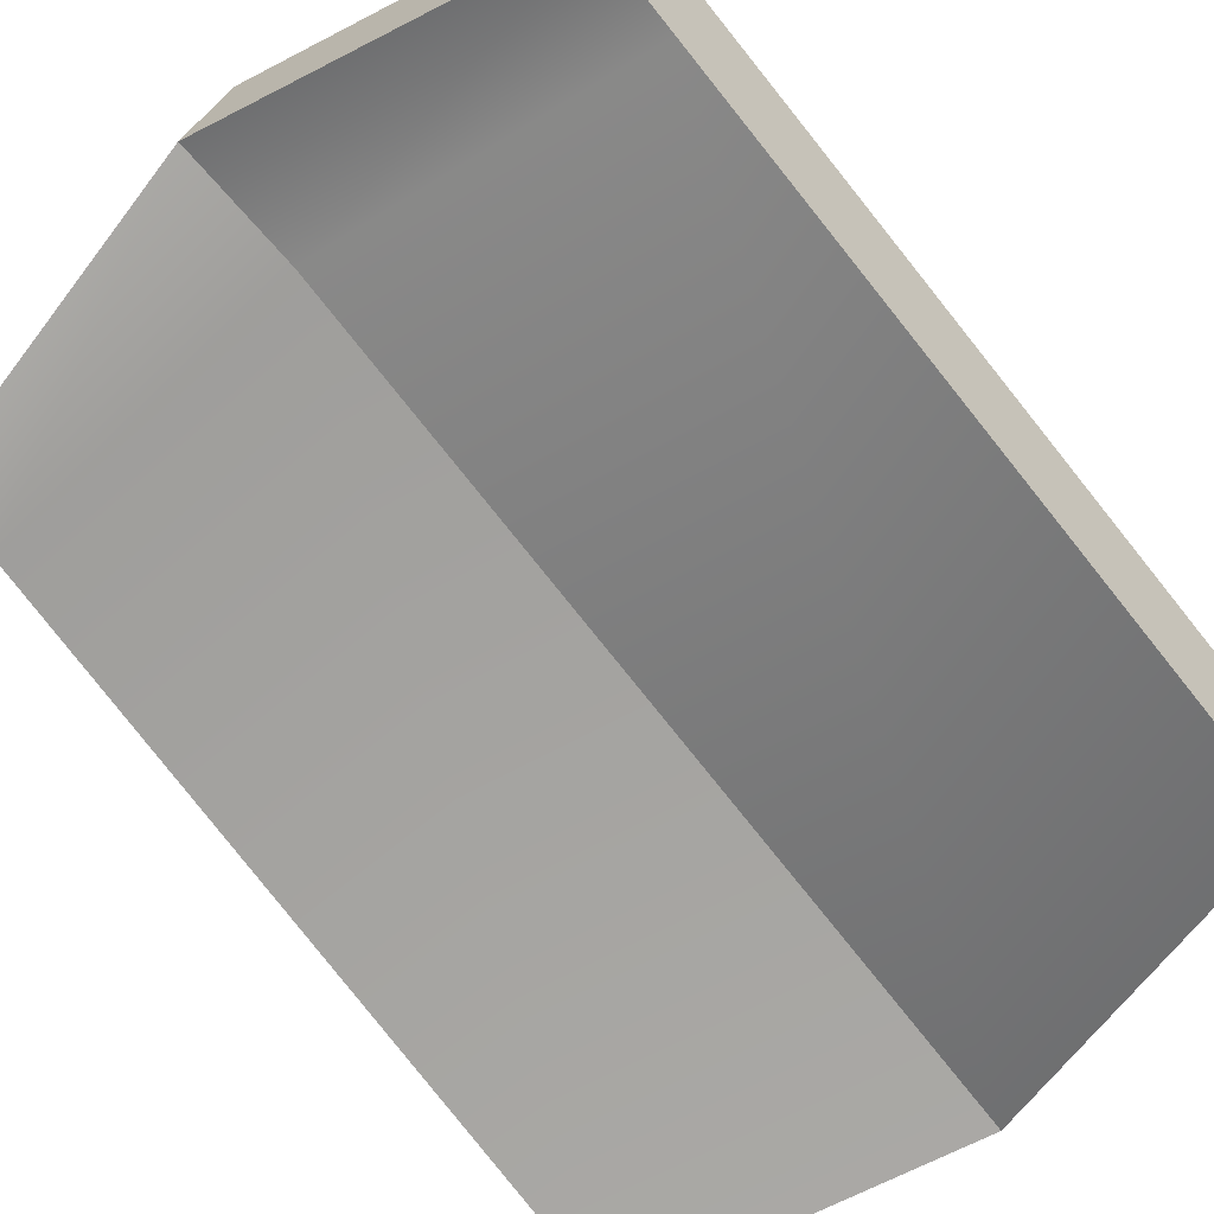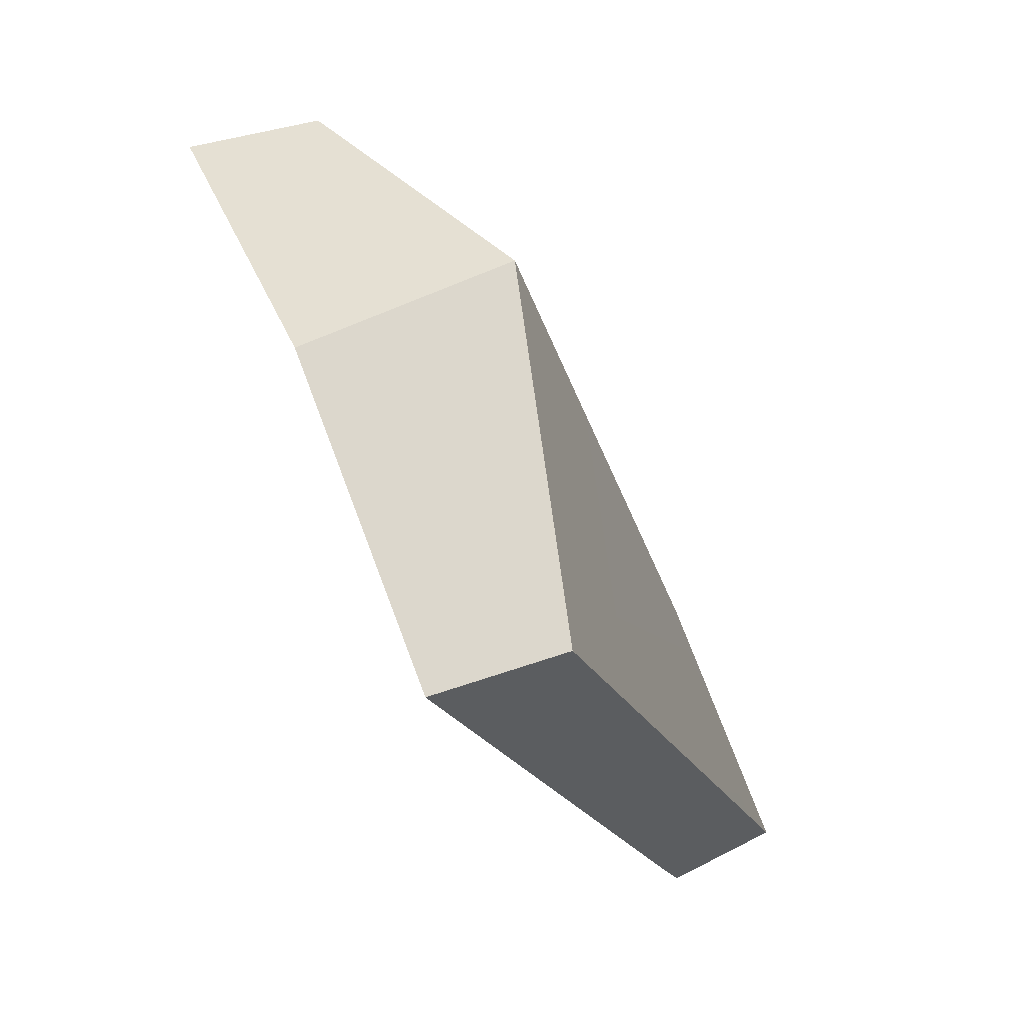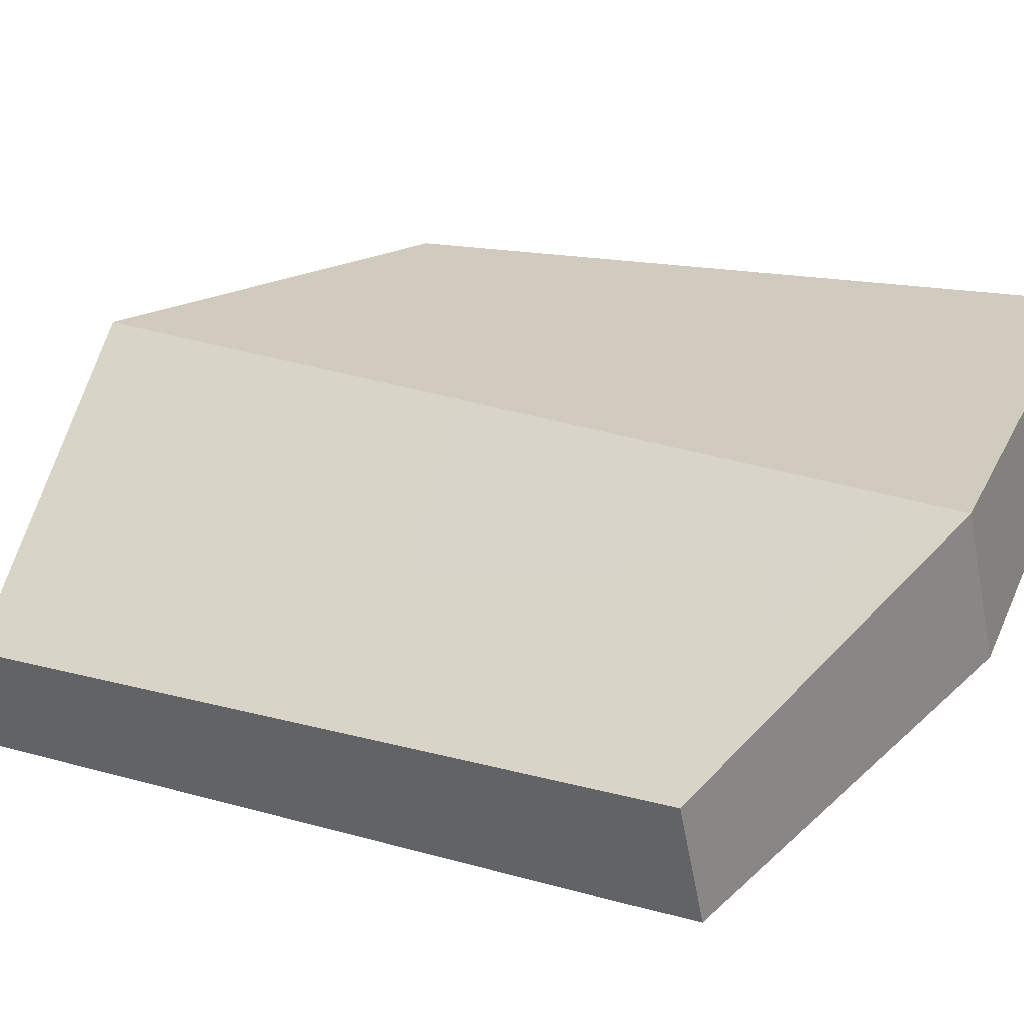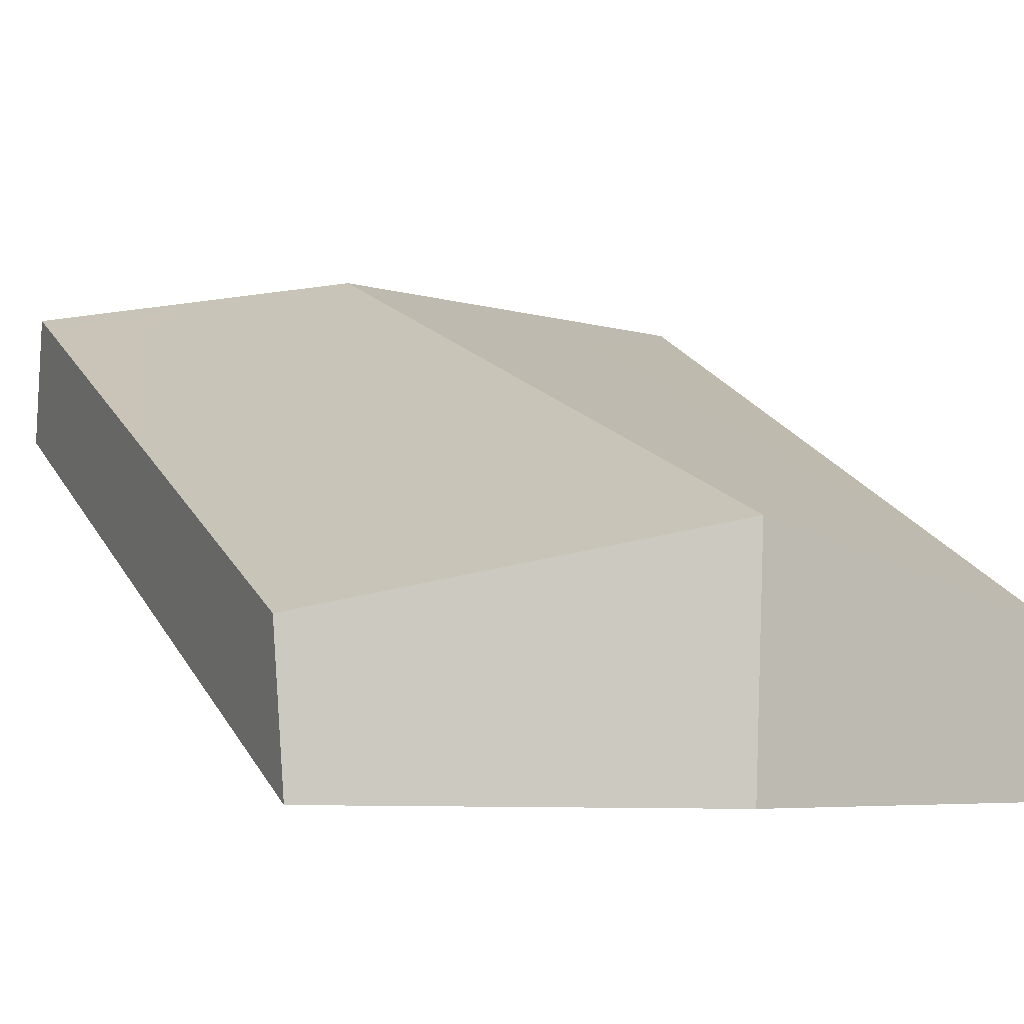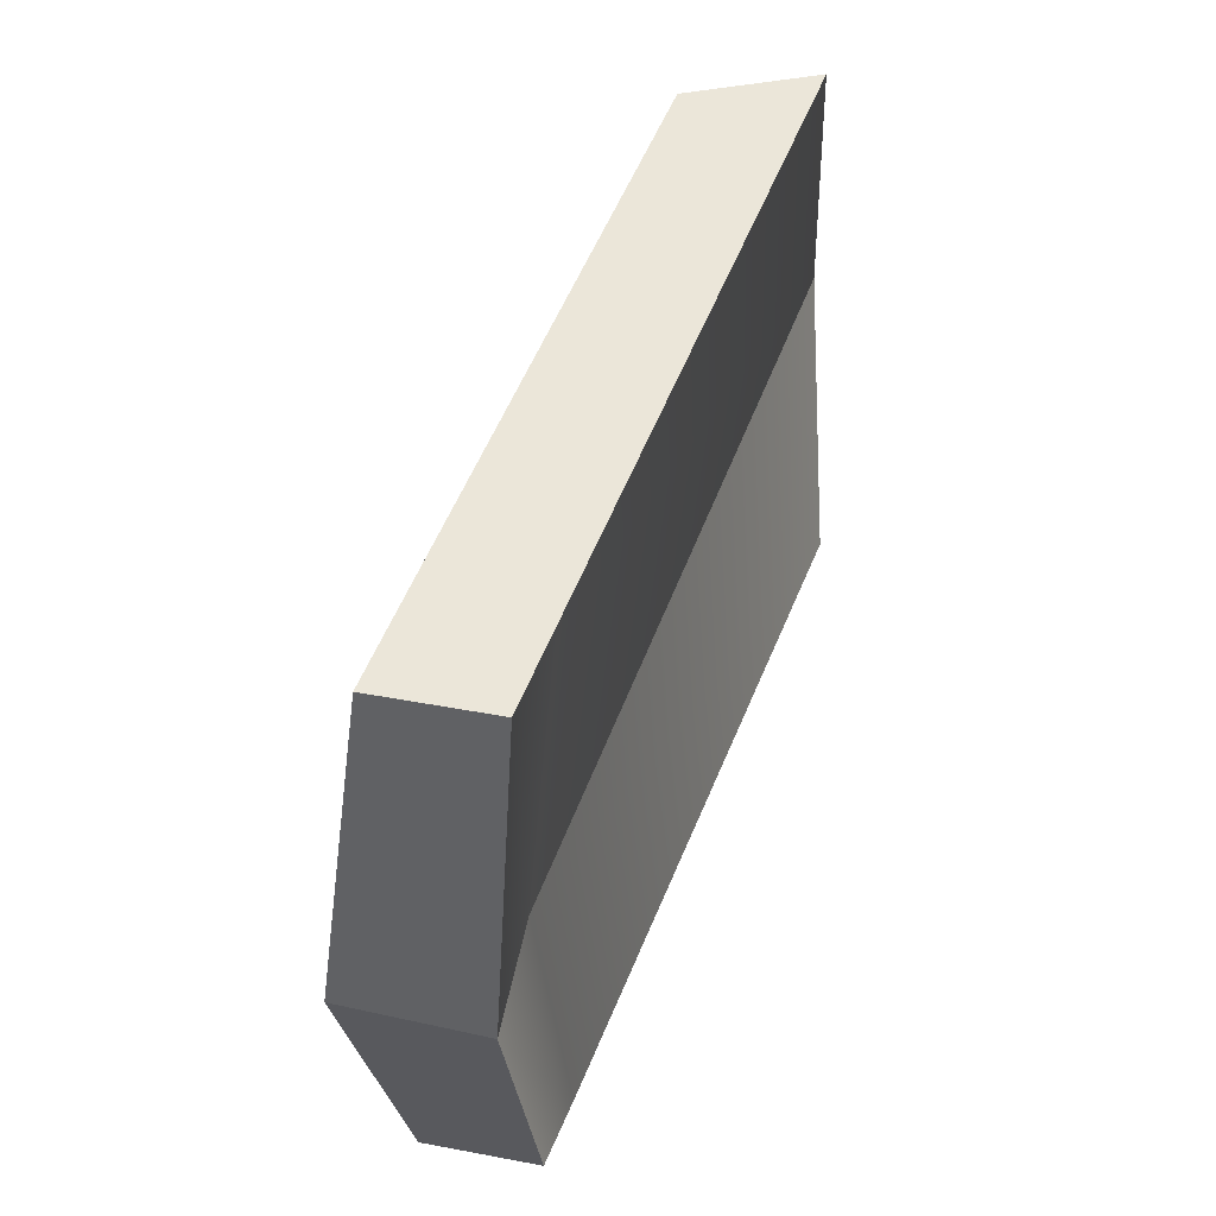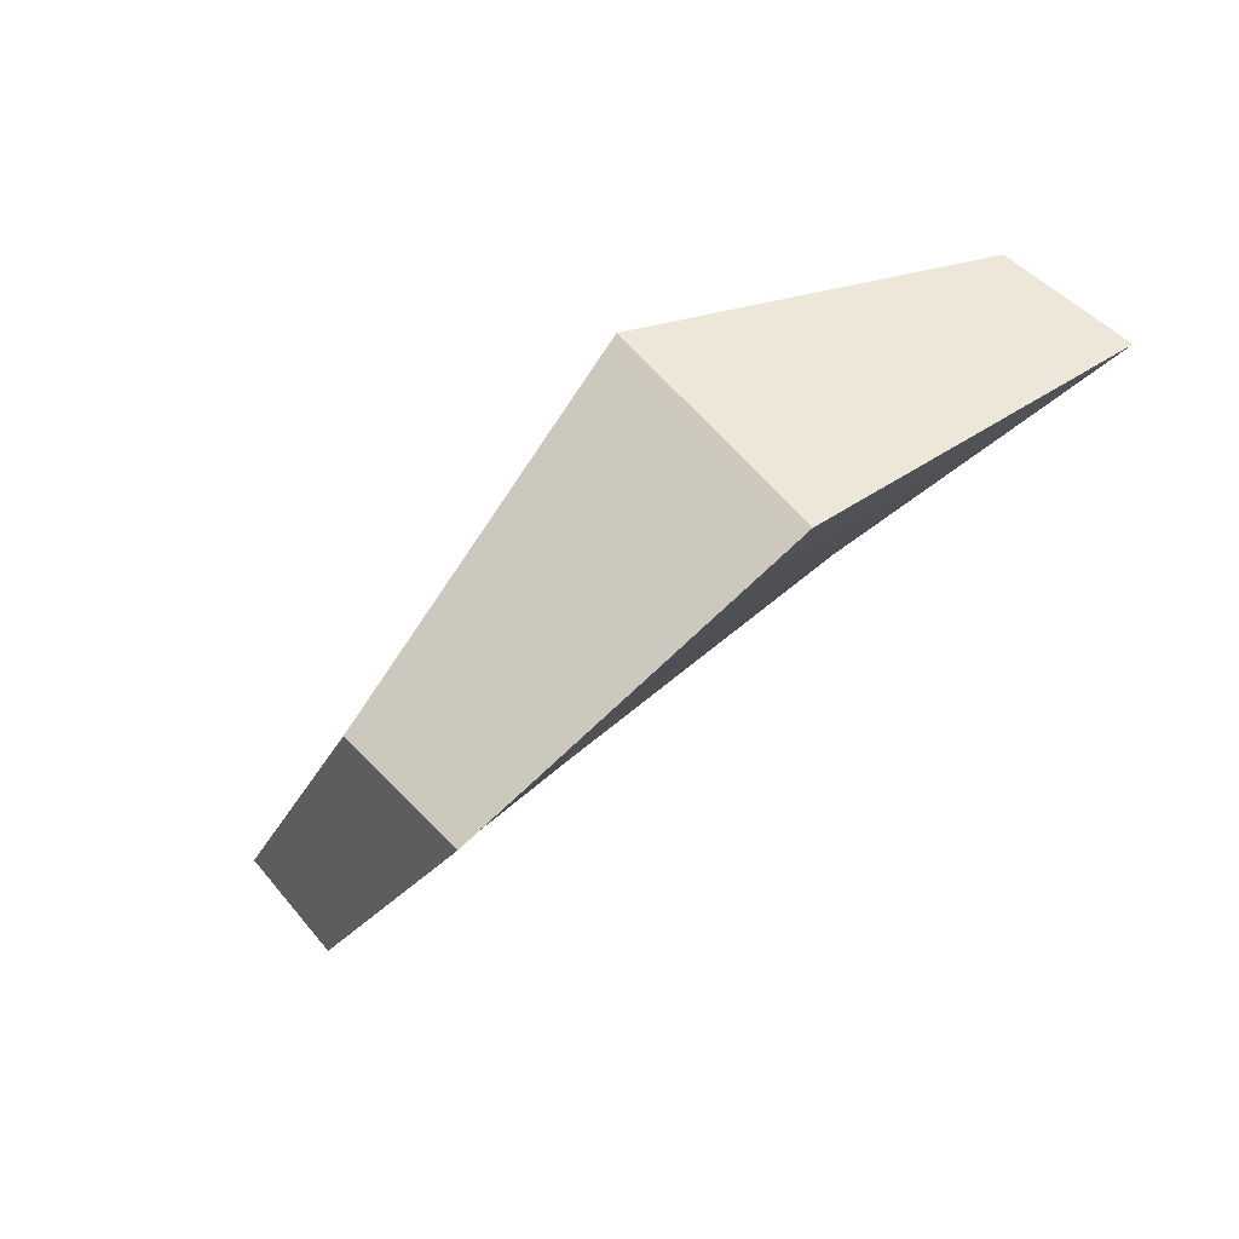
<metadata>
{"format":"obj","ext":"obj","renderer":"f3d","projection":"perspective","resolution":1024,"background":"white","views":[{"elev":-54.6,"azim":-138.3,"up":"+Y"},{"elev":60.1,"azim":65.7,"up":"+Z"},{"elev":45.0,"azim":123.6,"up":"+Y"},{"elev":0.7,"azim":-23.7,"up":"+Y"},{"elev":-40.7,"azim":-89.1,"up":"+Z"},{"elev":62.2,"azim":-41.2,"up":"+Z"}]}
</metadata>
<code>
v -20.84 11.32 -22.82
v -0.01091 14.46 -26.32
v 20.82 11.32 -22.82
v 20.82 -14.46 23.57
v -20.84 -12.78 22.04
v -0.01595 -13.32 27.94
v 20.84 -5.773 21.94
v -20.82 -4.257 20.45
v -0.01579 0.1841 28.57
v 20.82 4.025 -24.41
v -20.84 4.025 -24.41
v -0.01595 5.569 -28.57
v -20.84 2.049 -18.95
v -20.84 10.33 -20.06
v -0.01148 12.8 -19.94
v 20.82 8.978 -16.68
v 20.82 2.344 -20.17
v -0.01595 4.109 -21.11
f 5 6 9 8
f 6 4 7 9
f 15 16 3 2
f 2 1 14 15
f 18 13 11 12
f 17 18 12 10
f 11 13 14 1
f 12 11 1 2
f 2 3 10 12
f 3 16 17 10
f 14 13 5 8
f 15 14 8 9
f 7 16 15 9
f 17 16 7 4
f 4 6 18 17
f 6 5 13 18

</code>
